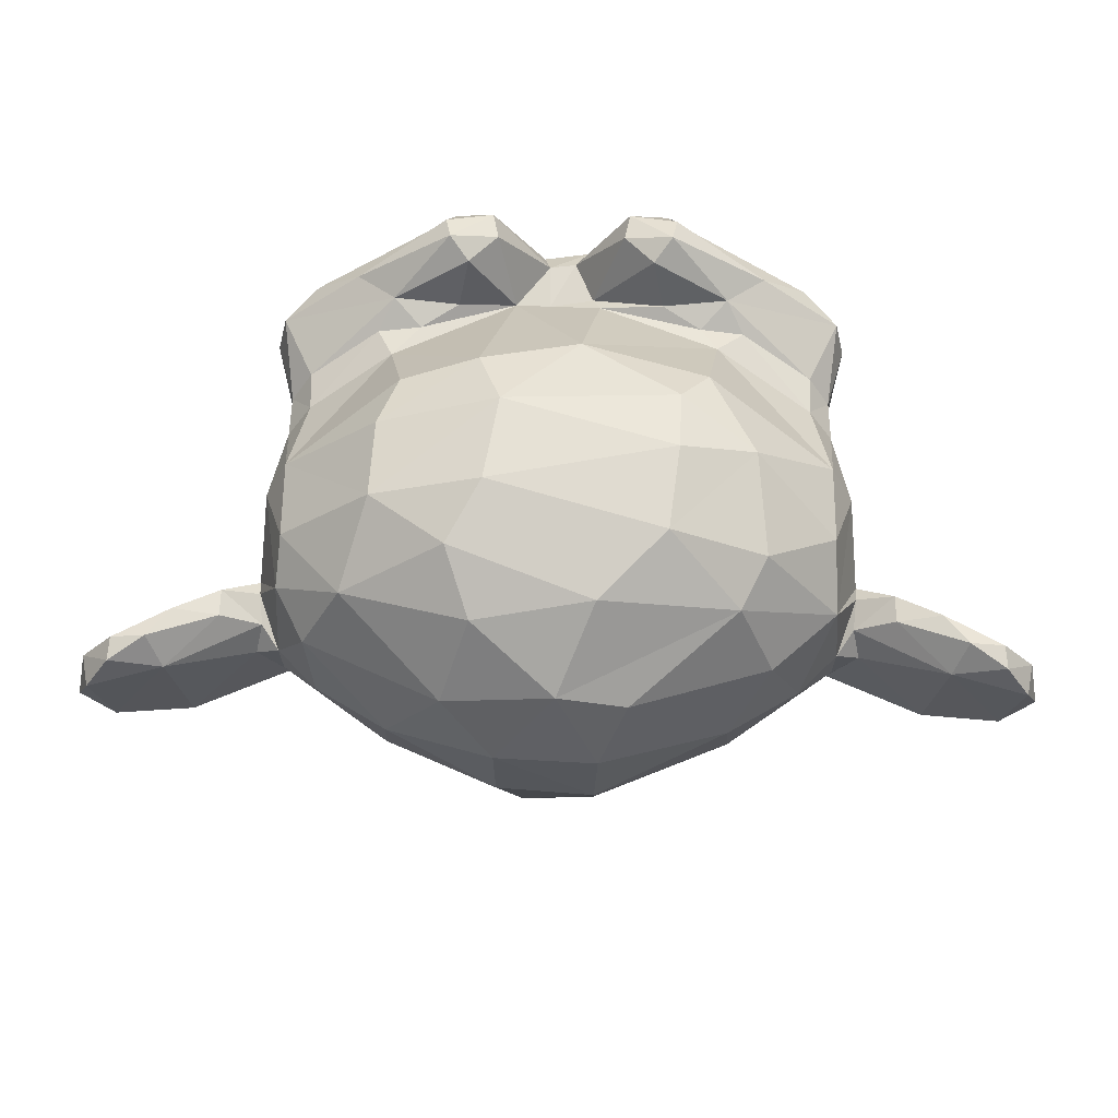
<metadata>
{"format":"obj","ext":"obj","renderer":"f3d","projection":"perspective","resolution":1024,"background":"white","views":[{"elev":68.1,"azim":-179.4,"up":"+Y"}]}
</metadata>
<code>
o Suzanne
v 0.5331 0.07135 0.5811
v 0.3839 -0.001846 0.6098
v -0.5331 0.07135 0.5811
v 0.4394 0.1345 0.746
v 0.3271 0.05099 0.7149
v -0.4394 0.1345 0.746
v 0.2111 0.1018 0.7238
v -0.2111 0.1018 0.7238
v 0.166 0.2046 0.7376
v 0.1746 0.3211 0.7334
v -0.1746 0.3211 0.7334
v 0.1114 0.3154 0.6533
v -0.1114 0.3154 0.6533
v 0.257 0.4163 0.7224
v -0.257 0.4163 0.7224
v 0.4024 0.4195 0.7112
v -0.4024 0.4195 0.7112
v 0.4263 0.4817 0.6025
v -0.4263 0.4817 0.6025
v -0.5371 0.4218 0.5834
v 0.4646 0.265 0.762
v -0.4646 0.265 0.762
v -0.4152 0.3264 0.7913
v 0.4152 0.3264 0.7913
v -0.3456 0.3616 0.784
v 0.3456 0.3616 0.784
v 0.284 0.3275 0.8174
v 0.2635 0.324 0.7916
v 0.2456 0.2429 0.8073
v -0.284 0.3275 0.8174
v -0.2635 0.324 0.7916
v -0.2741 0.1838 0.8171
v 0.3483 0.1422 0.8049
v 0.2741 0.1838 0.8171
v -0.3483 0.1422 0.8049
v 0.4421 0.1886 0.7819
v -0.4421 0.1886 0.7819
v -0.3593 0.2431 0.8215
v 0.3593 0.2431 0.8215
v 0.04413 -0.9706 0.5816
v 0.2336 -0.9376 0.5877
v -0.2319 -0.9508 0.5602
v -0.1629 -0.9276 0.6326
v 0.3131 -0.8487 0.6008
v -0.3092 -0.7933 0.6112
v 0.2156 -0.1348 0.677
v -0.2156 -0.1348 0.677
v -0.6728 0.02673 0.5204
v 0.7048 0.425 0.686
v 0.7968 0.425 0.5779
v -0.7048 0.425 0.686
v 0.5803 0.5387 0.6625
v 0.3252 0.6869 0.7655
v -0.3252 0.6869 0.7655
v -0.2969 0.6256 0.8129
v -0.1939 0.6545 0.8012
v 0.1939 0.6545 0.8012
v -0.04113 0.4489 0.7555
v 0.2744 0.4962 0.7693
v -0.08025 0.4101 0.8141
v 0.2969 0.6256 0.8129
v 0.4482 0.4424 0.733
v -0.7058 0.285 0.6331
v 0.7058 0.285 0.6331
v 0.5839 0.04095 0.6221
v -0.5839 0.04095 0.6221
v 0.1247 -0.08946 0.7709
v -0.3096 0.04386 0.7285
v -0.1133 0.2999 0.774
v 0.009208 0.102 0.7407
v -0.171 0.1086 0.7523
v 0.1916 -0.8989 0.6518
v -0.2397 -0.8702 0.643
v 0.09827 -0.2844 0.7461
v 0.2089 -0.7228 0.6977
v -0.2089 -0.7228 0.6977
v -0.108 -0.2639 0.7538
v -0.08436 -0.1413 0.7568
v 0 -0.1424 0.7508
v -0 -0.1691 0.7657
v -0.02516 -0.3217 0.7531
v 0.05466 -0.1378 0.7933
v 0.1027 -0.1645 0.8091
v -0.1027 -0.1645 0.8091
v -0.1058 -0.2356 0.8127
v 0.1072 -0.2287 0.8145
v 0.08436 -0.1413 0.7568
v -0.1247 -0.08946 0.7709
v 0.1225 -0.1871 0.7557
v 0.2865 -0.4623 0.5979
v -0.2865 -0.4623 0.5979
v -0.1539 -0.2774 0.7172
v 0.1999 -0.2212 0.616
v -0.1999 -0.2212 0.616
v 0.1005 -0.8054 0.7158
v -0.09141 -0.7511 0.7278
v -0.01905 -0.8842 0.689
v -0.08548 -0.8051 0.6486
v 0.08325 -0.7724 0.667
v 0.07048 -0.8304 0.6435
v -0.1793 0.1844 0.7699
v 0.1842 0.1026 0.7542
v 0.2706 0.09494 0.7638
v -0.5599 0.1813 0.683
v -0.4482 0.4424 0.733
v -0.42 0.3981 0.7552
v 0.42 0.3981 0.7552
v 0.3042 0.4244 0.763
v -0.2744 0.4962 0.7693
v -0.3042 0.4244 0.763
v 0.5614 0.3331 0.6895
v 0.4264 0.08643 0.7222
v -0.4264 0.08643 0.7222
v -0.2706 0.09494 0.7638
v -0.3563 0.09748 0.731
v -0.2113 0.1646 0.753
v -0.2618 0.1219 0.7518
v 0.1986 0.339 0.7752
v -0.1986 0.339 0.7752
v 0.1793 0.1844 0.7699
v -0.1965 0.2764 0.7556
v 0.03243 0.4445 0.6197
v -0.0921 0.4724 0.6272
v 0.1283 0.4929 0.5983
v -0.1778 0.6744 0.7188
v 0.1778 0.6744 0.7188
v -0.3119 0.7174 0.6988
v -0.2599 0.684 0.6356
v -0.5803 0.5387 0.6625
v -0.7968 0.425 0.5779
v 0.8244 0.3135 0.5458
v -0.8244 0.3135 0.5458
v 0.6728 0.02673 0.5204
v 0.7728 0.1493 0.4729
v -0.7728 0.1493 0.4729
v 0.5112 -0.07879 0.5505
v 0.5346 -0.06049 0.3974
v -0.5112 -0.07879 0.5505
v 0.03299 -0.4958 0.2932
v -0.01905 -0.9193 0.4302
v -0 -0.7774 0.3595
v -0.01194 -0.9722 0.504
v -0.2723 -0.9194 0.4481
v 0.296 -0.9029 0.4396
v 0.2912 -0.9371 0.5015
v -0.3361 -0.8614 0.4738
v -0.3101 -0.9212 0.5363
v 0.3371 -0.8536 0.4784
v -0.1776 -0.4886 0.3559
v 0.2834 -0.8392 0.409
v 0.2298 -0.5109 0.3875
v -0.2321 -0.437 0.3999
v 0.2428 -0.2934 0.4617
v -0.2428 -0.2934 0.4617
v 0.2174 -0.1888 0.5146
v -0.2174 -0.1888 0.5146
v 0.229 -0.1802 0.5714
v -0.229 -0.1802 0.5714
v 0.09448 -0.02876 -0.7151
v -0.1073 -0.04342 -0.7029
v 0.2281 -0.2943 -0.3157
v 0.1037 -0.2367 -0.5147
v -0.2281 -0.2943 -0.3157
v -0.3388 -0.1425 -0.4945
v -0.05882 -0.2406 -0.5262
v 0.1153 -0.445 0.268
v 0.2678 -0.3157 -0.1205
v -0 -0.3667 -0.2354
v -0.07141 -0.4521 0.2502
v 0.2613 -0.2348 0.4314
v -0.1836 -0.3884 0.2666
v 0.6839 0.05553 0.3605
v -0.6839 0.05553 0.3605
v 0.1653 0.2323 -0.7605
v 0.1687 0.4639 -0.7466
v -0.104 0.2351 -0.7796
v 0.2163 0.8349 0.2584
v 0.1559 0.9221 0.09935
v -0.3158 0.9188 -0.03329
v -0.3223 0.8796 0.1324
v 0.2932 0.8938 -0.3048
v 0.1969 0.9375 -0.1376
v -0.2868 0.911 -0.2651
v -0.1006 0.863 -0.4456
v 0.3084 0.6056 -0.6366
v -0.1886 0.6418 -0.6601
v 0.002585 0.6987 -0.6563
v 0.7138 0.4281 0.4027
v -0.7082 0.4498 0.2894
v -0.7487 0.6346 -0.1779
v 0.7487 0.6346 -0.1779
v 0.7623 0.5642 -0.3049
v 0.6862 0.5311 -0.4474
v -0.7553 0.5366 -0.3575
v 0.5765 0.7286 -0.3807
v -0.5756 0.5495 -0.5203
v 0.498 0.8577 -0.154
v -0.5499 0.7948 -0.2918
v 0.486 0.8324 0.06676
v -0.5255 0.8281 -0.01014
v 0.4755 0.5484 0.4106
v 0.7507 0.5936 0.0471
v 0.5184 0.5188 0.4975
v -0.5184 0.5188 0.4975
v 0.4303 0.7865 0.2142
v -0.4024 0.8009 0.2237
v 0.2892 0.5429 0.5735
v -0.2892 0.5429 0.5735
v 0.3964 0.5343 0.5042
v -0.1121 0.5009 0.5876
v -0.3964 0.5343 0.5042
v 0.7722 0.3537 0.3599
v 0.7739 0.1949 0.3464
v 0.775 0.3724 0.241
v -0.775 0.3724 0.241
v 0.8142 0.4696 0.006235
v -0.8142 0.4696 0.006235
v -0.832 0.348 -0.2401
v -0.2678 -0.3157 -0.1205
v 0.3962 -0.2005 0.1038
v 0.4687 -0.1475 -0.241
v -0.3962 -0.2005 0.1038
v 0.3448 -0.158 0.4285
v -0.3448 -0.158 0.4285
v -0.2613 -0.2348 0.4314
v 0.6663 0.3204 -0.5076
v -0.6663 0.3204 -0.5076
v 0.4769 0.1721 -0.6101
v -0.4769 0.1721 -0.6101
v -0.4655 0.3695 -0.6398
v -0.4687 -0.1475 -0.241
v -0.6313 -0.07657 -0.2952
v -0.5304 0.008617 -0.456
v 0.3741 -0.01221 -0.597
v 1.057 0.4527 -0.3234
v -1.057 0.4527 -0.3234
v 1.219 0.4577 -0.4108
v 1.309 0.3579 -0.4312
v 1.259 0.164 -0.412
v -1.259 0.164 -0.412
v -1.106 -0.0193 -0.3507
v -1.174 0.07766 -0.4011
v 0.8317 -0.09169 -0.1642
v -0.8317 -0.09169 -0.1642
v -1.028 -0.007716 -0.3281
v 1.028 -0.007716 -0.3281
v 1.233 0.2392 -0.4302
v -1.233 0.2392 -0.4302
v 1.211 0.343 -0.4111
v -1.211 0.343 -0.4111
v 1.147 0.3946 -0.3866
v 1.001 0.3897 -0.2881
v -1.147 0.3946 -0.3866
v -1.001 0.3897 -0.2881
v 0.6537 -0.09438 -0.1547
v 0.7074 -0.04451 -0.1409
v 0.6904 -0.04847 -0.00392
v -0.6537 -0.09438 -0.1547
v -0.7074 -0.04451 -0.1409
v 0.7849 0.1066 0.04172
v -0.7849 0.1066 0.04172
v -0.8357 0.3218 -0.1968
v -0.9328 0.4013 -0.2491
v -0.8297 -0.04659 -0.1769
v -0.7463 -0.01 -0.1903
v 0.8269 0.1938 -0.2437
v -0.7498 0.07968 -0.2015
v 0.7498 0.07968 -0.2015
v -0.8369 0.3063 -0.1582
v -0.9739 0.2886 -0.3557
v 0.7926 0.1057 -0.3088
v -0.8568 0.05512 -0.3189
v 0.8568 0.05512 -0.3189
v -0.8373 -0.006362 -0.298
v -1.077 0.3302 -0.4196
v 1.221 0.2654 -0.4723
v -1.221 0.2654 -0.4723
v -1.169 0.3245 -0.4611
v -1.21 0.1375 -0.4693
v 1.21 0.1375 -0.4693
v 1.068 0.0244 -0.413
v -0.9448 0.06872 -0.3409
v 1.099 0.2403 -0.3991
v -1.099 0.2403 -0.3991
v -0.8991 -0.00151 -0.2999
v 0.9448 0.06872 -0.3409
v -1.053 -0.005181 -0.4594
v 1.217 0.0146 -0.4474
v 1.252 0.1182 -0.5169
v -1.252 0.1182 -0.5169
v 1.314 0.1522 -0.4664
v -1.314 0.1522 -0.4664
v 1.225 0.4512 -0.4763
v 1.122 0.4766 -0.4117
v 1.08 0.3901 -0.4726
v -1.225 0.4512 -0.4763
v -1.122 0.4766 -0.4117
v -1.08 0.3901 -0.4726
v 0.9328 0.4172 -0.33
v -0.9328 0.4172 -0.33
v 0.844 0.2594 -0.3807
v 1.053 -0.005181 -0.4594
v 1.293 0.3567 -0.519
v 1.336 0.2361 -0.4975
v -1.293 0.3567 -0.519
v -1.336 0.2361 -0.4975
v 0.8239 0.3354 -0.3264
v -0.8239 0.3354 -0.3264
v 0.7763 0.1661 -0.392
v 0.7815 -0.009671 -0.3412
v -0.7763 0.1661 -0.392
v 0.6313 -0.07657 -0.2952
v 0.8569 -0.1222 -0.2157
v 0.9311 -0.1076 -0.3145
v -0.9311 -0.1076 -0.3145
v -0.5565 0.2419 0.6595
v 0.5565 0.2419 0.6595
v 0.5989 0.1974 0.5675
v -0.5989 0.1974 0.5675
v -0.3271 0.05099 0.7149
v -0.1879 0.05358 0.6425
v 0.1025 0.1971 0.6546
v 0.1879 0.05358 0.6425
v -0.1025 0.1971 0.6546
v -0.166 0.2046 0.7376
v -0.19 0.4386 0.6417
v 0.3304 0.4919 0.62
v 0.19 0.4386 0.6417
v -0.3304 0.4919 0.62
v 0.5906 0.3148 0.569
v -0.5906 0.3148 0.569
v 0.3119 0.7174 0.6988
v 0.03263 0.4402 0.7505
v 0.1147 0.3037 0.7741
v -0.1225 -0.1871 0.7557
v -0.06618 -0.7715 0.6737
v 0.5599 0.1813 0.683
v -0.5614 0.3331 0.6895
v 0.2914 0.397 0.768
v -0.2227 0.3402 0.759
v 0.4045 0.3948 0.7432
v -0.4045 0.3948 0.7432
v 0.547 0.2957 0.6747
v -0.515 0.3379 0.6918
v 0.5495 0.2441 0.6729
v -0.5495 0.2441 0.6729
v -0.5165 0.178 0.6835
v -0.4263 0.1037 0.7117
v 0.2618 0.1219 0.7518
v 0.2227 0.3402 0.759
v -0.4716 0.5684 0.5796
v -0.05535 -0.5701 0.3311
v -0.2834 -0.8392 0.409
v 0.2073 -0.3865 0.3401
v -0.1116 0.4715 -0.7614
v -0.05827 0.8012 0.3197
v 0.7082 0.4498 0.2894
v -0.7722 0.3537 0.3599
v 0.7784 0.2983 -0.3895
v 0.8369 0.3063 -0.1582
v 0.8297 -0.04659 -0.1769
v 0.832 0.348 -0.2401
v 0.7463 -0.01 -0.1903
v -0.7926 0.1057 -0.3088
v -0.8269 0.1938 -0.2437
v -1.068 0.0244 -0.413
v 0.8991 -0.00151 -0.2999
v 1.077 0.3302 -0.4196
v -0.844 0.2594 -0.3807
v -0.7815 -0.009671 -0.3412
v -0.3839 -0.001846 0.6098
v 0.5371 0.4218 0.5834
v -0.2456 0.2429 0.8073
v -0 -0.1852 0.8165
v 0.3096 0.04386 0.7285
v -0.09071 -0.8384 0.7085
v 0.04854 0.3788 0.8127
v 0.1611 -0.2802 0.7095
v 0.02121 -0.3036 0.7845
v -0.05466 -0.1378 0.7933
v 0.0533 -0.8729 0.6935
v 0.08388 -0.7534 0.729
v 0.3563 0.09748 0.731
v 0.4263 0.1037 0.7117
v 0.5165 0.178 0.6835
v -0.547 0.2957 0.6747
v 0.515 0.3379 0.6918
v -0.2914 0.397 0.768
v 0.2113 0.1646 0.753
v 0.1965 0.2764 0.7556
v 0.2599 0.684 0.6356
v 0.4716 0.5684 0.5796
v -0.7138 0.4281 0.4027
v -0.7739 0.1949 0.3464
v -0.5346 -0.06049 0.3974
v -0.7784 0.2983 -0.3895
v -0.6904 -0.04847 -0.00392
v 0.5304 0.008617 -0.456
v -0.3741 -0.01221 -0.597
v 0.0704 -0.5922 0.339
v 0.166 -0.408 0.2522
v 0.3388 -0.1425 -0.4945
v 0.2282 0.813 -0.4857
v -0.4417 0.5599 0.43
v -0.7507 0.5936 0.0471
v -0.4797 0.7549 -0.4292
v 0.4655 0.3695 -0.6398
v 0.8357 0.3218 -0.1968
v 0.9328 0.4013 -0.2491
v -0.8569 -0.1222 -0.2157
v -1.217 0.0146 -0.4474
v -1.309 0.3579 -0.4312
v -1.219 0.4577 -0.4108
v 1.174 0.07766 -0.4011
v 1.106 -0.0193 -0.3507
v 0.8373 -0.006362 -0.298
v 0.9739 0.2886 -0.3557
v 1.169 0.3245 -0.4611
f 36 4 317
f 317 1 318
f 371 6 3
f 33 7 5
f 35 8 32
f 320 321 8
f 322 7 9
f 34 29 9
f 373 32 325
f 10 29 28
f 11 373 325
f 322 10 12
f 14 328 10
f 326 15 11
f 11 324 13
f 14 16 327
f 16 14 26
f 26 14 28
f 15 17 25
f 327 16 18
f 18 16 372
f 17 329 19
f 318 330 317
f 331 319 316
f 316 20 331
f 21 36 317
f 21 372 24
f 22 20 316
f 27 24 26
f 30 31 25
f 30 373 31
f 4 36 33
f 37 6 35
f 33 36 39
f 37 35 38
f 39 34 33
f 32 38 35
f 27 29 34
f 39 24 27
f 39 36 24
f 41 40 145
f 72 41 44
f 44 145 148
f 42 73 147
f 73 45 147
f 45 146 147
f 148 90 44
f 91 146 45
f 90 75 44
f 91 76 92
f 47 88 138
f 138 66 48
f 133 134 131
f 133 131 65
f 66 63 132
f 131 49 64
f 131 50 49
f 130 132 51
f 49 50 52
f 130 51 129
f 52 332 53
f 53 61 52
f 127 129 54
f 53 332 57
f 57 61 53
f 56 125 127
f 127 54 56
f 57 333 377
f 56 58 125
f 56 55 60
f 60 333 58
f 377 59 61
f 109 60 55
f 59 62 61
f 105 109 55
f 64 49 62
f 51 63 105
f 337 65 64
f 66 104 63
f 66 88 113
f 67 112 375
f 113 88 68
f 102 70 67
f 334 377 70
f 71 70 69
f 381 97 72
f 97 376 43
f 72 95 381
f 376 73 43
f 75 95 72
f 376 76 73
f 75 378 74
f 76 96 81
f 75 382 95
f 89 86 74
f 85 335 77
f 89 87 83
f 83 86 89
f 78 380 79
f 81 74 379
f 81 379 85
f 380 84 374
f 380 78 84
f 374 86 83
f 85 374 84
f 85 379 86
f 86 374 85
f 70 79 87
f 87 89 67
f 335 78 88
f 88 78 70
f 93 378 90
f 46 89 157
f 94 92 335
f 335 47 158
f 100 97 381
f 376 97 98
f 336 96 98
f 99 382 336
f 336 382 96
f 69 101 71
f 334 118 59
f 71 101 114
f 375 103 102
f 113 68 114
f 64 111 337
f 338 63 104
f 111 64 62
f 63 338 105
f 105 338 106
f 106 110 105
f 59 108 62
f 110 109 105
f 110 119 109
f 341 107 108
f 342 388 110
f 106 342 110
f 338 344 106
f 104 346 386
f 113 115 348
f 383 349 103
f 112 383 103
f 115 113 114
f 117 115 114
f 389 120 103
f 103 349 389
f 117 114 116
f 118 390 350
f 350 108 118
f 110 340 119
f 390 118 120
f 389 390 120
f 121 116 101
f 124 122 333
f 58 333 122
f 58 122 123
f 125 123 128
f 332 391 126
f 52 392 332
f 351 129 127
f 127 128 351
f 351 130 129
f 50 188 392
f 213 212 131
f 134 213 131
f 131 212 50
f 394 135 132
f 358 394 132
f 133 137 172
f 172 134 133
f 135 173 48
f 137 133 136
f 48 395 138
f 400 352 139
f 149 169 352
f 141 353 352
f 143 141 140
f 142 145 40
f 40 42 142
f 143 140 142
f 145 142 144
f 142 42 143
f 150 148 144
f 146 353 143
f 143 147 146
f 148 150 151
f 151 153 148
f 146 91 154
f 154 152 146
f 353 152 149
f 354 151 166
f 166 401 354
f 152 171 149
f 155 90 153
f 91 156 154
f 157 93 155
f 94 158 156
f 155 137 157
f 395 156 158
f 158 138 395
f 234 402 159
f 159 165 160
f 164 399 160
f 162 402 161
f 161 168 162
f 162 168 165
f 161 167 166
f 219 163 169
f 139 169 166
f 153 354 170
f 152 154 225
f 172 257 260
f 260 213 172
f 394 261 173
f 176 175 174
f 174 407 228
f 228 159 174
f 174 159 176
f 160 229 176
f 176 230 355
f 176 159 160
f 177 205 199
f 197 182 178
f 356 178 180
f 403 184 181
f 184 406 183
f 185 175 187
f 355 196 186
f 406 184 187
f 187 355 186
f 212 357 188
f 357 203 188
f 189 358 393
f 204 189 393
f 189 405 215
f 190 198 194
f 193 359 226
f 193 407 185
f 185 195 193
f 226 407 193
f 230 227 196
f 195 403 181
f 198 190 200
f 200 183 198
f 202 197 199
f 200 405 206
f 206 180 200
f 203 201 209
f 204 393 351
f 356 124 177
f 177 201 205
f 404 356 206
f 209 392 203
f 211 351 208
f 211 208 210
f 210 404 211
f 123 122 210
f 215 394 358
f 215 405 217
f 217 394 215
f 408 192 216
f 194 262 217
f 362 359 192
f 191 216 192
f 192 408 362
f 217 190 194
f 396 218 194
f 401 167 220
f 221 220 167
f 222 231 219
f 219 171 222
f 221 312 255
f 222 258 231
f 137 220 257
f 257 172 137
f 173 397 395
f 170 401 220
f 171 225 222
f 155 170 223
f 226 309 228
f 311 227 229
f 229 227 230
f 231 232 233
f 234 398 402
f 399 233 229
f 263 236 254
f 237 294 235
f 413 253 236
f 297 413 236
f 237 251 249
f 249 238 237
f 412 250 413
f 291 238 239
f 239 288 291
f 412 292 240
f 240 411 241
f 415 313 288
f 313 415 243
f 241 410 244
f 361 415 246
f 264 241 244
f 246 415 414
f 241 245 242
f 248 240 242
f 251 235 252
f 253 270 254
f 255 256 257
f 397 261 259
f 256 255 243
f 255 313 243
f 361 363 256
f 258 259 244
f 244 259 264
f 261 394 269
f 408 252 409
f 409 362 408
f 218 263 262
f 361 416 363
f 271 363 273
f 364 267 365
f 365 267 269
f 252 408 266
f 360 266 408
f 360 260 256
f 267 259 269
f 256 363 268
f 417 252 266
f 274 285 264
f 275 253 278
f 276 247 249
f 249 418 276
f 278 250 277
f 280 414 247
f 247 276 280
f 277 248 279
f 281 414 280
f 367 361 246
f 264 285 245
f 273 286 271
f 282 285 272
f 283 417 286
f 270 284 282
f 283 368 417
f 275 284 270
f 286 417 271
f 270 282 364
f 367 273 416
f 282 366 285
f 366 284 279
f 418 283 276
f 284 278 277
f 277 279 284
f 418 368 283
f 287 370 315
f 288 302 289
f 411 287 315
f 291 289 304
f 292 290 411
f 292 412 306
f 304 303 238
f 305 306 412
f 412 296 305
f 293 295 294
f 296 413 297
f 299 235 294
f 307 295 301
f 294 295 299
f 298 297 300
f 300 236 263
f 295 302 301
f 301 302 310
f 287 298 369
f 290 298 287
f 289 303 304
f 305 290 306
f 307 359 362
f 307 409 299
f 308 263 218
f 309 359 301
f 310 398 228
f 311 370 369
f 313 255 312
f 312 310 314
f 315 232 410
f 37 316 6
f 317 4 1
f 316 319 3
f 3 6 316
f 2 1 4
f 4 5 2
f 371 320 6
f 4 33 5
f 320 35 6
f 33 34 7
f 35 320 8
f 5 7 323
f 323 2 5
f 320 371 321
f 322 323 7
f 324 325 8
f 8 321 324
f 9 7 34
f 32 8 325
f 10 9 29
f 28 14 10
f 11 15 31
f 11 31 373
f 322 9 10
f 10 328 12
f 13 326 11
f 11 325 324
f 14 327 328
f 326 329 15
f 15 329 17
f 25 31 15
f 16 26 24
f 24 372 16
f 17 20 23
f 23 25 17
f 19 20 17
f 317 330 372
f 21 317 372
f 22 316 37
f 22 23 20
f 24 36 21
f 22 37 23
f 27 26 28
f 30 25 23
f 27 28 29
f 34 39 27
f 30 32 373
f 30 38 32
f 38 30 23
f 38 23 37
f 40 41 72
f 40 97 43
f 43 42 40
f 42 43 73
f 44 41 145
f 73 76 45
f 90 378 75
f 91 45 76
f 157 136 46
f 46 136 67
f 67 89 46
f 47 138 158
f 47 335 88
f 136 133 65
f 65 67 136
f 138 88 66
f 65 131 64
f 48 66 132
f 48 132 135
f 132 63 51
f 52 61 49
f 51 55 129
f 54 129 55
f 57 332 126
f 56 54 55
f 57 126 333
f 57 377 61
f 56 60 58
f 60 377 333
f 377 334 59
f 109 69 60
f 62 49 61
f 55 51 105
f 337 112 65
f 66 113 104
f 65 112 67
f 67 375 102
f 71 88 70
f 71 68 88
f 60 69 70
f 70 377 60
f 102 334 70
f 72 97 40
f 72 44 75
f 75 74 382
f 76 81 92
f 76 376 96
f 74 81 382
f 81 96 382
f 74 86 379
f 84 335 85
f 335 84 78
f 87 79 82
f 80 82 79
f 374 82 80
f 80 380 374
f 79 380 80
f 81 85 77
f 82 374 83
f 82 83 87
f 67 70 87
f 70 78 79
f 378 89 74
f 92 81 77
f 77 335 92
f 94 91 92
f 157 89 93
f 93 89 378
f 94 335 158
f 100 98 97
f 381 95 100
f 99 100 95
f 95 382 99
f 98 96 376
f 98 99 336
f 100 99 98
f 334 102 120
f 334 120 118
f 119 101 69
f 69 109 119
f 102 103 120
f 68 71 114
f 112 103 375
f 62 107 111
f 107 62 108
f 108 59 118
f 108 350 339
f 388 340 110
f 341 108 339
f 107 341 387
f 111 107 387
f 344 342 106
f 111 387 343
f 386 344 338
f 337 111 343
f 337 343 345
f 345 385 337
f 386 338 104
f 104 347 346
f 385 384 337
f 104 348 347
f 337 384 112
f 112 384 383
f 113 348 104
f 116 114 101
f 119 340 121
f 121 101 119
f 124 333 126
f 126 391 124
f 125 58 123
f 127 125 128
f 332 392 391
f 392 52 50
f 50 212 188
f 393 358 130
f 130 351 393
f 132 130 358
f 172 213 134
f 48 173 395
f 135 394 173
f 139 166 400
f 352 169 139
f 400 141 352
f 141 400 150
f 144 140 141
f 141 150 144
f 143 353 141
f 140 144 142
f 143 42 147
f 148 145 144
f 148 153 90
f 146 152 353
f 150 400 151
f 149 352 353
f 151 400 166
f 151 354 153
f 155 93 90
f 91 94 156
f 153 170 155
f 156 225 154
f 157 137 136
f 159 402 162
f 159 162 165
f 165 164 160
f 165 163 164
f 163 165 168
f 166 168 161
f 166 167 401
f 166 169 168
f 169 171 219
f 163 168 169
f 169 149 171
f 354 401 170
f 171 152 225
f 173 261 397
f 176 355 175
f 174 175 407
f 228 234 159
f 160 399 229
f 176 229 230
f 178 356 177
f 178 177 199
f 199 197 178
f 206 356 180
f 180 178 179
f 178 182 179
f 181 183 182
f 181 182 197
f 181 184 183
f 183 179 182
f 185 187 403
f 403 187 184
f 185 403 195
f 185 407 175
f 175 355 187
f 355 230 196
f 186 196 406
f 186 406 187
f 212 214 357
f 189 215 358
f 357 214 202
f 191 192 195
f 192 193 195
f 194 198 406
f 193 192 359
f 194 406 196
f 194 196 227
f 194 227 396
f 197 195 181
f 195 197 191
f 200 179 183
f 198 183 406
f 199 205 202
f 202 191 197
f 200 180 179
f 200 190 405
f 201 357 202
f 201 202 205
f 405 189 404
f 206 405 404
f 203 392 188
f 203 357 201
f 404 189 204
f 204 211 404
f 356 210 124
f 177 124 201
f 404 210 356
f 207 124 391
f 391 392 207
f 128 123 208
f 208 351 128
f 209 124 207
f 209 207 392
f 124 209 201
f 211 204 351
f 210 208 123
f 124 210 122
f 214 212 213
f 216 214 213
f 213 360 216
f 214 216 202
f 217 269 394
f 360 408 216
f 191 202 216
f 217 262 269
f 217 405 190
f 194 218 262
f 255 257 220
f 220 221 255
f 222 397 258
f 231 258 232
f 137 223 220
f 395 397 222
f 222 224 395
f 170 220 223
f 224 222 225
f 223 137 155
f 156 224 225
f 156 395 224
f 226 359 309
f 311 396 227
f 228 407 226
f 221 398 312
f 221 161 402
f 221 167 161
f 402 398 221
f 231 233 164
f 164 163 231
f 163 219 231
f 234 228 398
f 399 164 233
f 409 252 235
f 237 235 251
f 249 239 238
f 412 240 250
f 413 250 253
f 239 414 415
f 239 415 288
f 241 242 240
f 240 292 411
f 241 411 410
f 361 243 415
f 264 245 241
f 239 249 247
f 247 414 239
f 248 250 240
f 251 252 417
f 253 254 236
f 257 256 260
f 258 397 259
f 243 361 256
f 258 244 410
f 264 259 265
f 260 360 213
f 262 263 254
f 264 265 274
f 416 273 363
f 265 272 274
f 271 268 363
f 364 272 265
f 265 267 364
f 271 266 268
f 266 360 268
f 254 365 262
f 269 262 365
f 268 360 256
f 269 259 261
f 259 267 265
f 417 266 271
f 364 365 270
f 270 365 254
f 416 361 367
f 368 418 251
f 251 417 368
f 275 270 253
f 249 251 418
f 278 253 250
f 277 250 248
f 279 248 242
f 281 246 414
f 366 279 242
f 242 245 366
f 367 246 281
f 366 245 285
f 286 273 367
f 272 364 282
f 285 274 272
f 286 367 281
f 281 280 283
f 283 286 281
f 366 282 284
f 276 283 280
f 278 284 275
f 302 314 310
f 288 313 314
f 288 314 302
f 411 290 287
f 315 410 411
f 291 304 238
f 291 288 289
f 292 306 290
f 293 237 238
f 238 303 293
f 412 413 296
f 293 294 237
f 293 303 295
f 298 305 296
f 296 297 298
f 299 409 235
f 299 295 307
f 308 298 300
f 308 369 298
f 300 297 236
f 369 370 287
f 289 302 295
f 295 303 289
f 290 305 298
f 301 359 307
f 307 362 409
f 308 300 263
f 308 396 369
f 308 218 396
f 309 301 310
f 310 228 309
f 311 369 396
f 311 229 370
f 370 229 233
f 314 313 312
f 312 398 310
f 232 315 370
f 370 233 232
f 410 232 258

</code>
